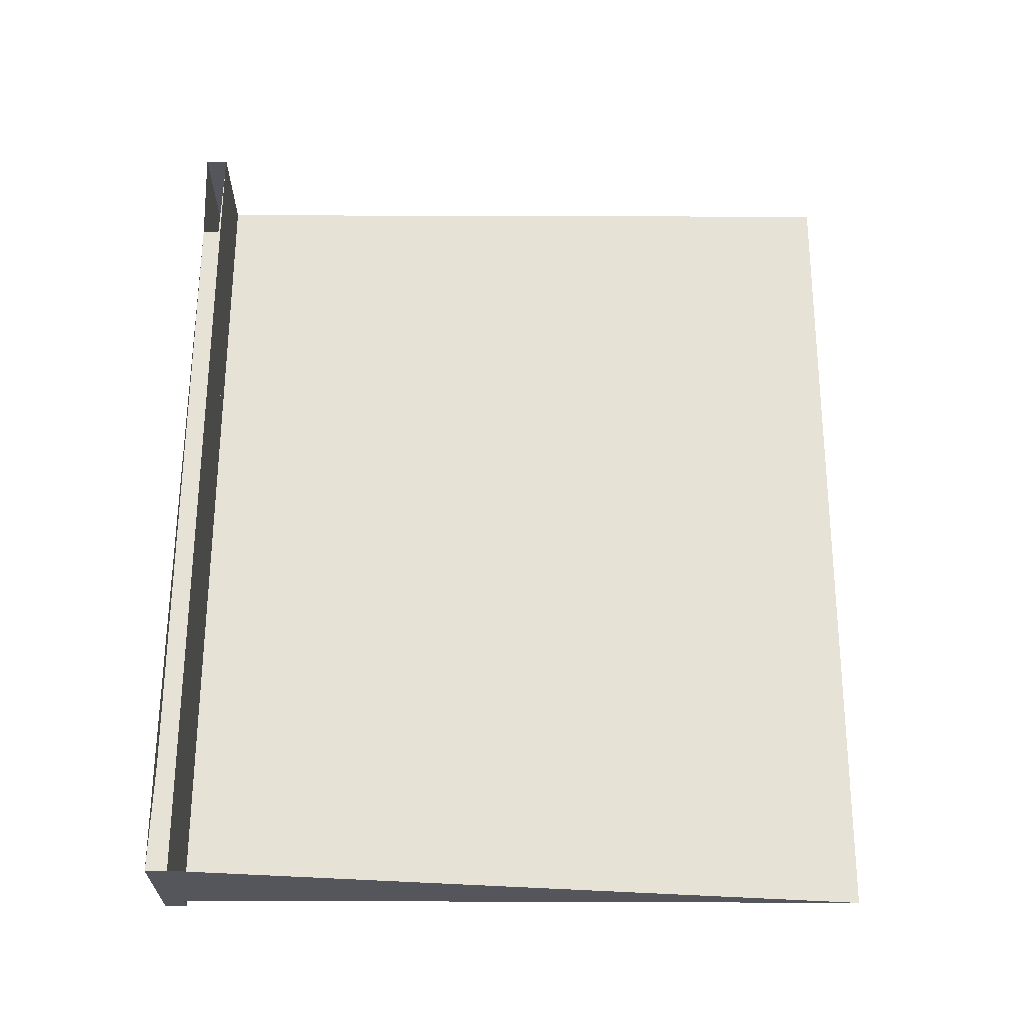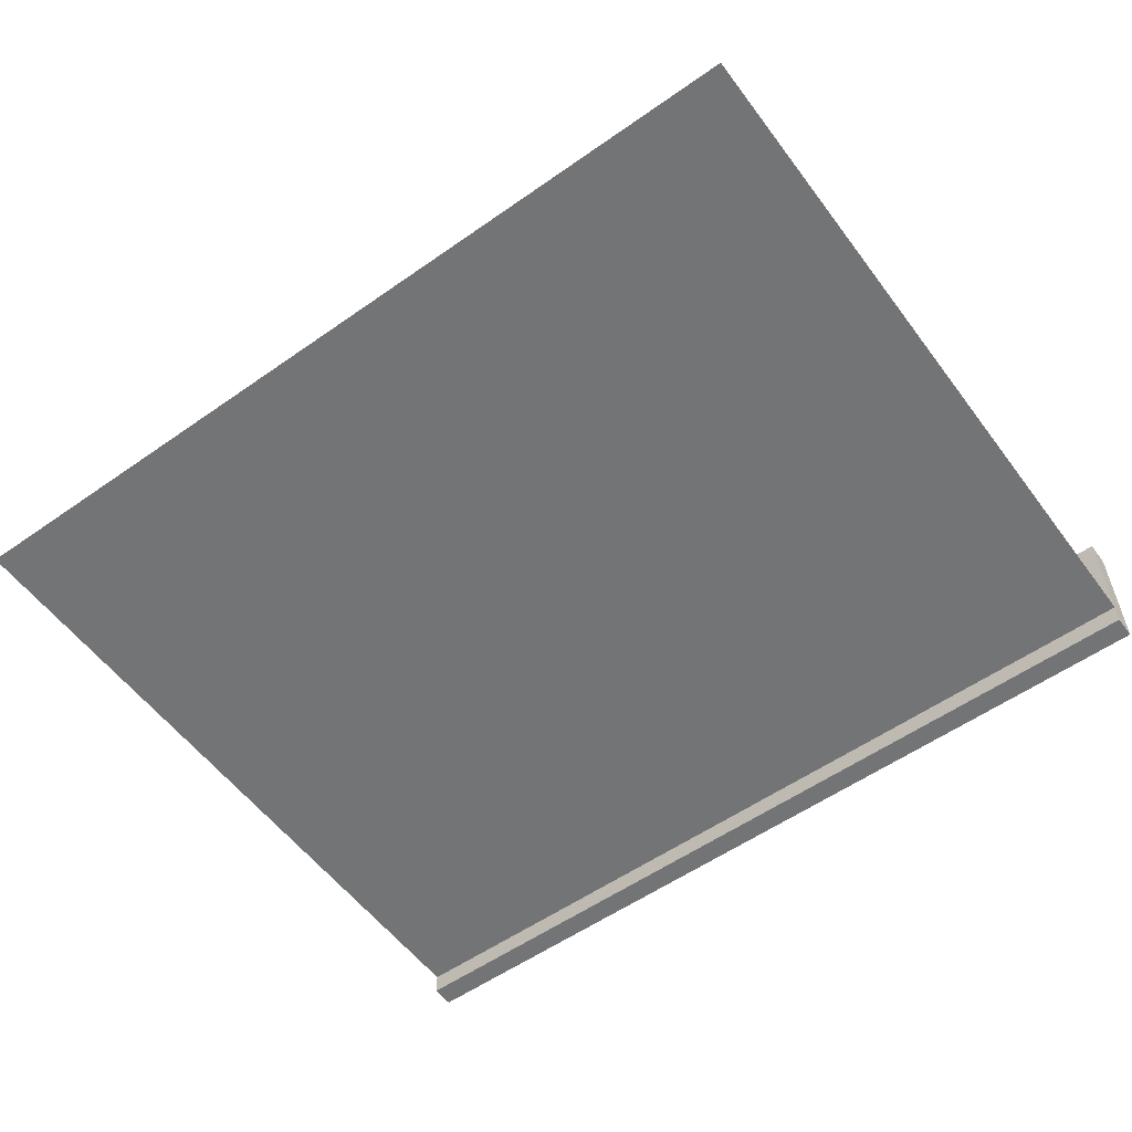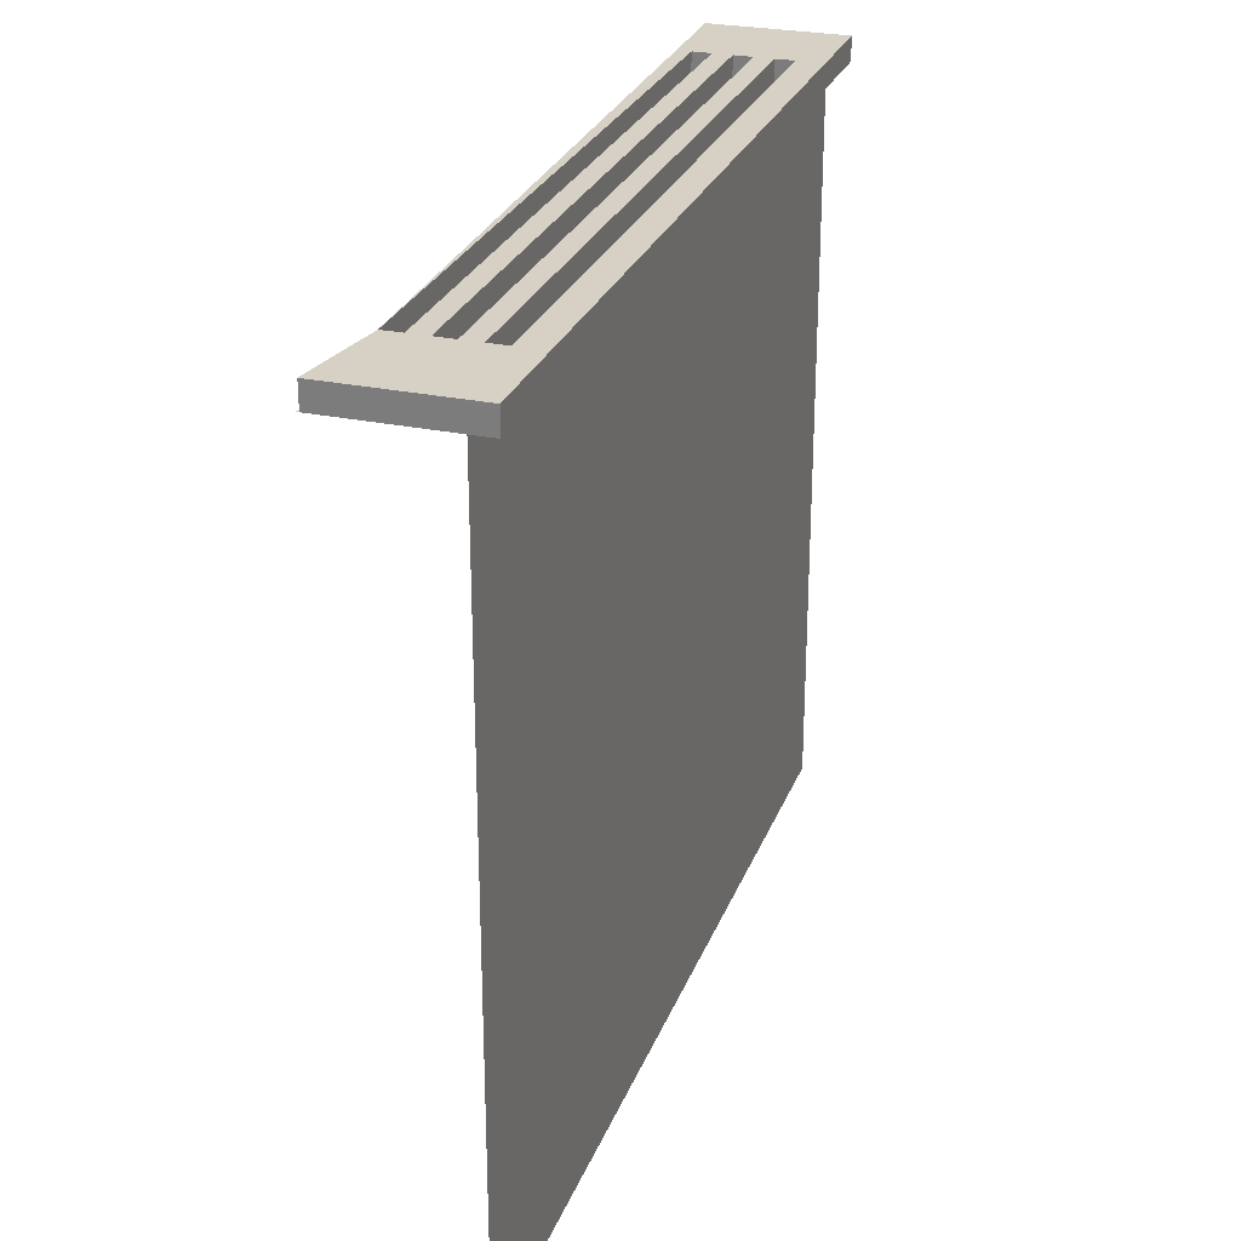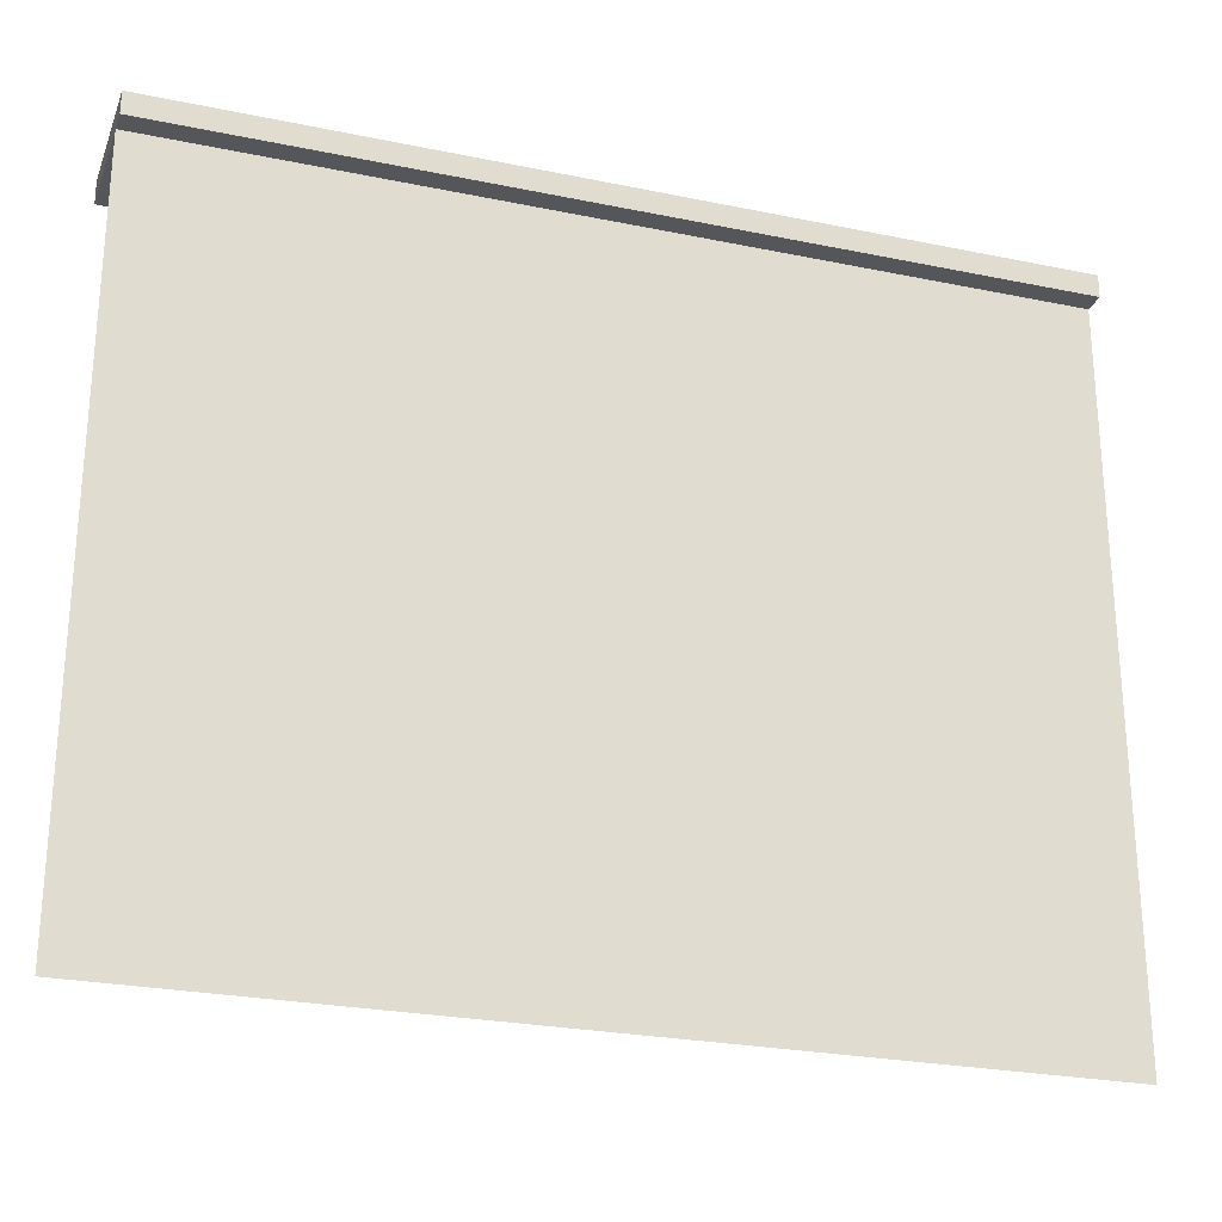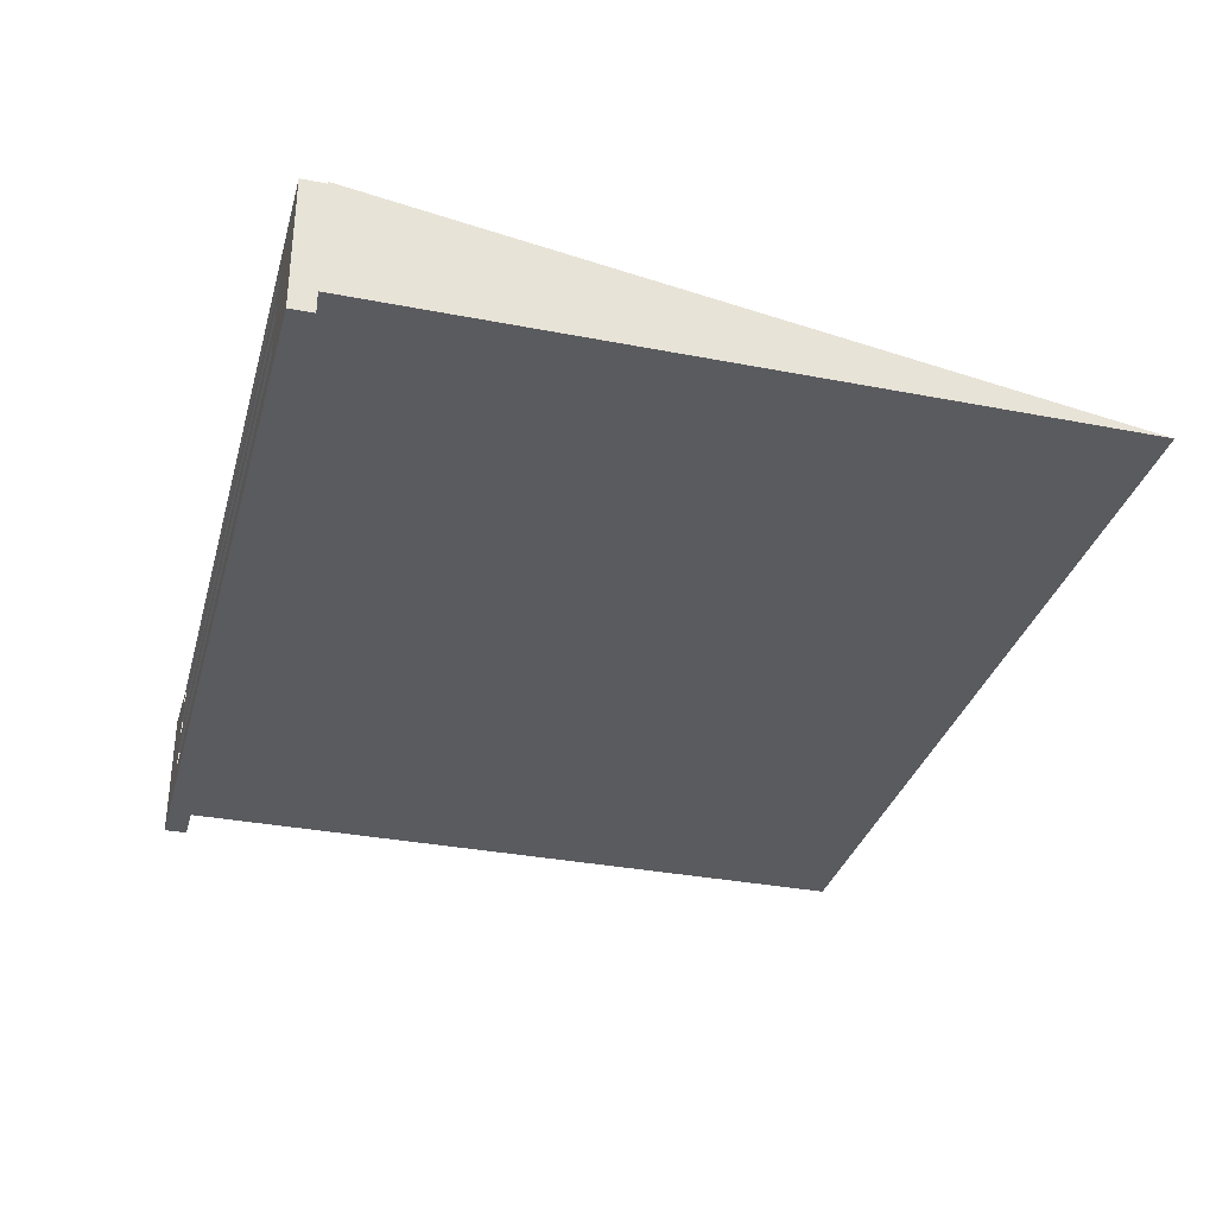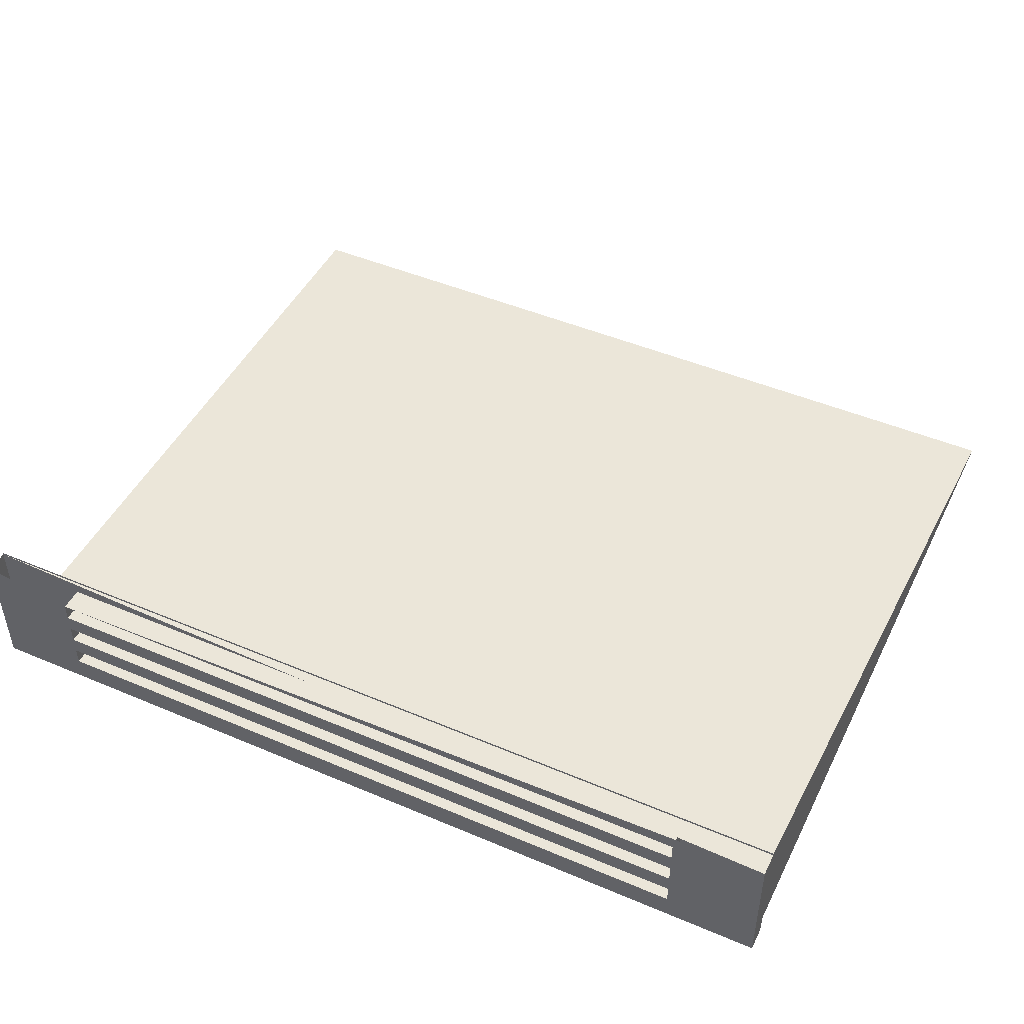
<metadata>
{"format":"obj","ext":"obj","renderer":"f3d","projection":"perspective","resolution":1024,"background":"white","views":[{"elev":63.7,"azim":90.2,"up":"+Y"},{"elev":-56.2,"azim":-143.7,"up":"+Y"},{"elev":27.0,"azim":-71.8,"up":"+Z"},{"elev":-25.6,"azim":-18.3,"up":"+Z"},{"elev":-33.1,"azim":75.0,"up":"+Y"},{"elev":47.0,"azim":25.6,"up":"+Y"}]}
</metadata>
<code>
v 0.5201 -0.7586 -0.5656
v 0.5201 -0.6206 0.3041
v 0.5201 -0.7586 0.3041
v 0.5201 -0.7586 -0.5656
v 0.5201 -0.6206 0.3041
v 0.5201 -0.7586 0.3041
v 0.5201 -0.7586 0.3041
v -0.5447 -0.6206 0.3041
v -0.5447 -0.7586 0.3041
v 0.5201 -0.6206 0.3041
v 0.5201 -0.6206 0.3041
v 0.5201 -0.7586 0.3041
v -0.5447 -0.6206 0.3041
v -0.5447 -0.7586 0.3041
v 0.5201 -0.7586 -0.5656
v -0.5447 -0.7586 0.3041
v -0.5447 -0.7586 -0.5656
v 0.5201 -0.7586 0.3041
v 0.5201 -0.7586 0.3041
v 0.5201 -0.7586 -0.5656
v -0.5447 -0.7586 0.3041
v -0.5447 -0.7586 -0.5656
v 0.5201 -0.7851 0.332
v 0.4086 -0.7535 0.332
v -0.5447 -0.7851 0.332
v 0.5201 -0.6234 0.332
v 0.4086 -0.7312 0.332
v 0.4086 -0.7089 0.332
v -0.4332 -0.7312 0.332
v 0.4086 -0.6866 0.332
v 0.4086 -0.6643 0.332
v -0.4332 -0.6866 0.332
v 0.4086 -0.642 0.332
v -0.4332 -0.642 0.332
v -0.4332 -0.7535 0.332
v -0.5447 -0.6234 0.332
v -0.4332 -0.7089 0.332
v -0.4332 -0.6643 0.332
v 0.5201 -0.6234 0.332
v -0.4332 -0.642 0.332
v -0.5447 -0.6234 0.332
v -0.4332 -0.6643 0.332
v 0.4086 -0.6643 0.332
v -0.4332 -0.6866 0.332
v -0.4332 -0.7089 0.332
v 0.4086 -0.7089 0.332
v -0.4332 -0.7312 0.332
v -0.4332 -0.7535 0.332
v 0.4086 -0.7535 0.332
v -0.5447 -0.7851 0.332
v 0.4086 -0.642 0.332
v 0.4086 -0.6866 0.332
v 0.4086 -0.7312 0.332
v 0.5201 -0.7851 0.332
v 0.5201 -0.7851 0.3041
v 0.5201 -0.6234 0.332
v 0.5201 -0.7851 0.332
v 0.5201 -0.6234 0.3041
v 0.5201 -0.6234 0.3041
v 0.5201 -0.7851 0.3041
v 0.5201 -0.6234 0.332
v 0.5201 -0.7851 0.332
v 0.5201 -0.6234 0.332
v -0.5447 -0.6234 0.3041
v 0.5201 -0.6234 0.3041
v 0.5201 -0.6234 0.3041
v 0.5201 -0.6234 0.332
v -0.5447 -0.6234 0.3041
v -0.5447 -0.6234 0.3041
v -0.5447 -0.7851 0.332
v -0.5447 -0.6234 0.332
v -0.5447 -0.7851 0.3041
v -0.5447 -0.7851 0.3041
v -0.5447 -0.6234 0.3041
v -0.5447 -0.7851 0.332
v -0.5447 -0.6234 0.332
v 0.5201 -0.7851 0.3041
v -0.5447 -0.7851 0.332
v -0.5447 -0.7851 0.3041
v 0.5201 -0.7851 0.332
v 0.5201 -0.7851 0.332
v 0.5201 -0.7851 0.3041
v -0.5447 -0.7851 0.332
v -0.5447 -0.7851 0.3041
v -0.5447 -0.7851 0.3041
v -0.4332 -0.7535 0.3041
v 0.5201 -0.7851 0.3041
v -0.5447 -0.6234 0.3041
v -0.4332 -0.7312 0.3041
v -0.4332 -0.7089 0.3041
v 0.4086 -0.7312 0.3041
v -0.4332 -0.6866 0.3041
v -0.4332 -0.6643 0.3041
v 0.4086 -0.6866 0.3041
v -0.4332 -0.642 0.3041
v 0.4086 -0.642 0.3041
v 0.4086 -0.7535 0.3041
v 0.5201 -0.6234 0.3041
v 0.4086 -0.7089 0.3041
v 0.4086 -0.6643 0.3041
v -0.5447 -0.6234 0.3041
v 0.4086 -0.642 0.3041
v 0.5201 -0.6234 0.3041
v 0.4086 -0.6643 0.3041
v -0.4332 -0.6643 0.3041
v 0.4086 -0.6866 0.3041
v 0.4086 -0.7089 0.3041
v -0.4332 -0.7089 0.3041
v 0.4086 -0.7312 0.3041
v 0.4086 -0.7535 0.3041
v -0.4332 -0.7535 0.3041
v 0.5201 -0.7851 0.3041
v -0.4332 -0.642 0.3041
v -0.4332 -0.6866 0.3041
v -0.4332 -0.7312 0.3041
v -0.5447 -0.7851 0.3041
v 0.4086 -0.7312 0.3041
v 0.4086 -0.7535 0.332
v 0.4086 -0.7312 0.332
v 0.4086 -0.7535 0.3041
v 0.4086 -0.7535 0.3041
v 0.4086 -0.7312 0.3041
v 0.4086 -0.7535 0.332
v 0.4086 -0.7312 0.332
v 0.4086 -0.7312 0.3041
v -0.4332 -0.7312 0.332
v -0.4332 -0.7312 0.3041
v 0.4086 -0.7312 0.332
v 0.4086 -0.7312 0.332
v 0.4086 -0.7312 0.3041
v -0.4332 -0.7312 0.332
v -0.4332 -0.7312 0.3041
v 0.4086 -0.7535 0.332
v -0.4332 -0.7535 0.3041
v -0.4332 -0.7535 0.332
v 0.4086 -0.7535 0.3041
v 0.4086 -0.7535 0.3041
v 0.4086 -0.7535 0.332
v -0.4332 -0.7535 0.3041
v -0.4332 -0.7535 0.332
v -0.4332 -0.7535 0.3041
v -0.4332 -0.7312 0.332
v -0.4332 -0.7535 0.332
v -0.4332 -0.7312 0.3041
v -0.4332 -0.7312 0.3041
v -0.4332 -0.7535 0.3041
v -0.4332 -0.7312 0.332
v -0.4332 -0.7535 0.332
v 0.4086 -0.7089 0.332
v -0.4332 -0.7089 0.3041
v -0.4332 -0.7089 0.332
v 0.4086 -0.7089 0.3041
v 0.4086 -0.7089 0.3041
v 0.4086 -0.7089 0.332
v -0.4332 -0.7089 0.3041
v -0.4332 -0.7089 0.332
v 0.4086 -0.6866 0.3041
v 0.4086 -0.7089 0.332
v 0.4086 -0.6866 0.332
v 0.4086 -0.7089 0.3041
v 0.4086 -0.7089 0.3041
v 0.4086 -0.6866 0.3041
v 0.4086 -0.7089 0.332
v 0.4086 -0.6866 0.332
v -0.4332 -0.7089 0.3041
v -0.4332 -0.6866 0.332
v -0.4332 -0.7089 0.332
v -0.4332 -0.6866 0.3041
v -0.4332 -0.6866 0.3041
v -0.4332 -0.7089 0.3041
v -0.4332 -0.6866 0.332
v -0.4332 -0.7089 0.332
v 0.4086 -0.6866 0.3041
v -0.4332 -0.6866 0.332
v -0.4332 -0.6866 0.3041
v 0.4086 -0.6866 0.332
v 0.4086 -0.6866 0.332
v 0.4086 -0.6866 0.3041
v -0.4332 -0.6866 0.332
v -0.4332 -0.6866 0.3041
v -0.4332 -0.6643 0.3041
v -0.4332 -0.642 0.332
v -0.4332 -0.6643 0.332
v -0.4332 -0.642 0.3041
v -0.4332 -0.642 0.3041
v -0.4332 -0.6643 0.3041
v -0.4332 -0.642 0.332
v -0.4332 -0.6643 0.332
v 0.4086 -0.642 0.3041
v -0.4332 -0.642 0.332
v -0.4332 -0.642 0.3041
v 0.4086 -0.642 0.332
v 0.4086 -0.642 0.332
v 0.4086 -0.642 0.3041
v -0.4332 -0.642 0.332
v -0.4332 -0.642 0.3041
v 0.4086 -0.6643 0.332
v -0.4332 -0.6643 0.3041
v -0.4332 -0.6643 0.332
v 0.4086 -0.6643 0.3041
v 0.4086 -0.6643 0.3041
v 0.4086 -0.6643 0.332
v -0.4332 -0.6643 0.3041
v -0.4332 -0.6643 0.332
v 0.4086 -0.642 0.3041
v 0.4086 -0.6643 0.332
v 0.4086 -0.642 0.332
v 0.4086 -0.6643 0.3041
v 0.4086 -0.6643 0.3041
v 0.4086 -0.642 0.3041
v 0.4086 -0.6643 0.332
v 0.4086 -0.642 0.332
f 1 2 3
f 6 5 4
f 7 8 9
f 8 7 10
f 11 12 13
f 14 13 12
f 15 16 17
f 16 15 18
f 19 20 21
f 22 21 20
f 23 24 25
f 24 23 26
f 24 26 27
f 27 26 28
f 27 28 29
f 28 26 30
f 30 26 31
f 30 31 32
f 31 26 33
f 33 26 34
f 25 35 36
f 35 25 24
f 36 35 29
f 36 29 37
f 37 29 28
f 36 37 32
f 36 32 38
f 38 32 31
f 36 38 34
f 40 42 41
f 43 44 42
f 42 44 41
f 44 45 41
f 46 47 45
f 45 47 41
f 47 48 41
f 49 50 48
f 41 48 50
f 40 39 51
f 51 39 43
f 44 43 52
f 43 39 52
f 52 39 46
f 47 46 53
f 46 39 53
f 53 39 49
f 39 54 49
f 50 49 54
f 55 56 57
f 56 55 58
f 59 60 61
f 62 61 60
f 64 63 65
f 66 67 68
f 69 70 71
f 70 69 72
f 73 74 75
f 76 75 74
f 77 78 79
f 78 77 80
f 81 82 83
f 84 83 82
f 85 86 87
f 86 85 88
f 86 88 89
f 89 88 90
f 89 90 91
f 90 88 92
f 92 88 93
f 92 93 94
f 93 88 95
f 95 88 96
f 87 97 98
f 97 87 86
f 98 97 91
f 98 91 99
f 99 91 90
f 98 99 94
f 98 94 100
f 100 94 93
f 98 100 96
f 98 96 88
f 101 102 103
f 102 104 103
f 105 106 104
f 104 106 103
f 106 107 103
f 108 109 107
f 107 109 103
f 109 110 103
f 111 112 110
f 103 110 112
f 102 101 113
f 113 101 105
f 106 105 114
f 105 101 114
f 114 101 108
f 109 108 115
f 108 101 115
f 115 101 111
f 101 116 111
f 112 111 116
f 117 118 119
f 118 117 120
f 121 122 123
f 124 123 122
f 125 126 127
f 126 125 128
f 129 130 131
f 132 131 130
f 133 134 135
f 134 133 136
f 137 138 139
f 140 139 138
f 141 142 143
f 142 141 144
f 145 146 147
f 148 147 146
f 149 150 151
f 150 149 152
f 153 154 155
f 156 155 154
f 157 158 159
f 158 157 160
f 161 162 163
f 164 163 162
f 165 166 167
f 166 165 168
f 169 170 171
f 172 171 170
f 173 174 175
f 174 173 176
f 177 178 179
f 180 179 178
f 181 182 183
f 182 181 184
f 185 186 187
f 188 187 186
f 189 190 191
f 190 189 192
f 193 194 195
f 196 195 194
f 197 198 199
f 198 197 200
f 201 202 203
f 204 203 202
f 205 206 207
f 206 205 208
f 209 210 211
f 212 211 210

</code>
